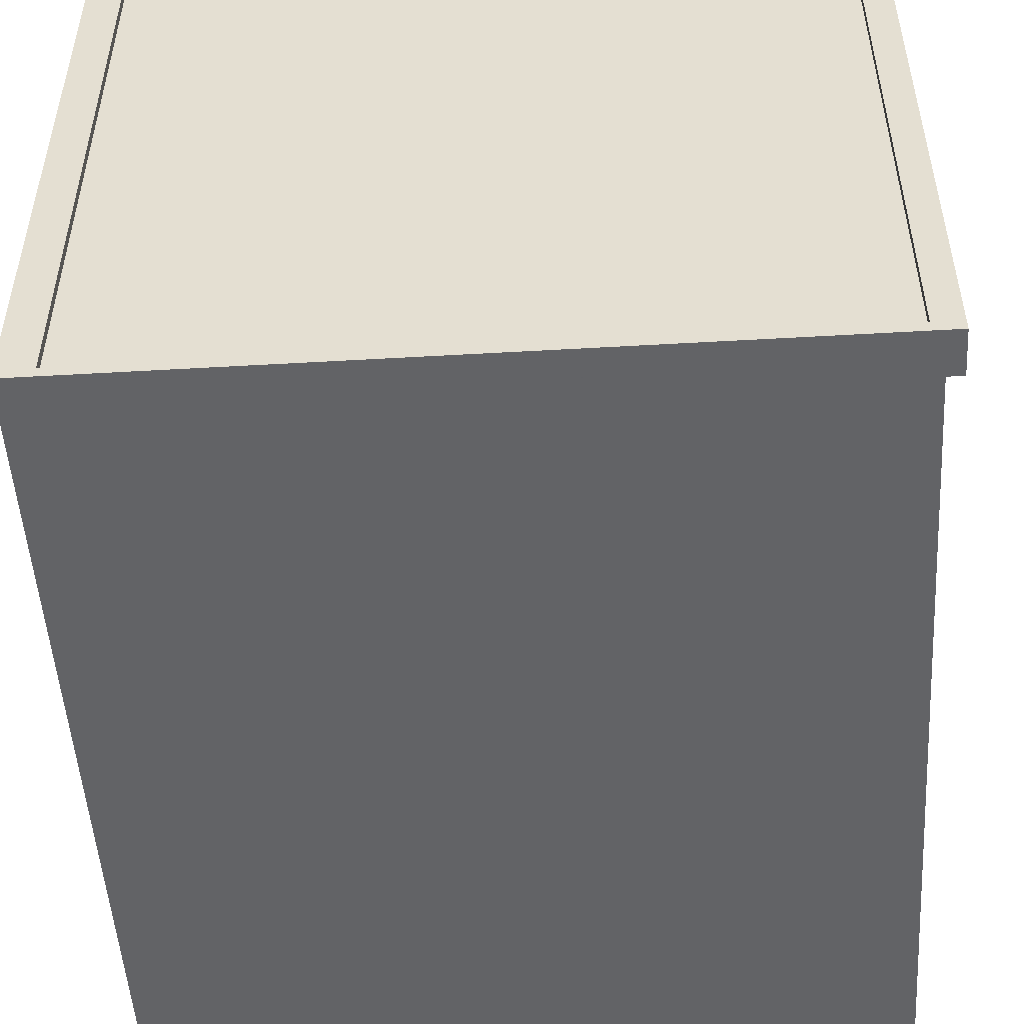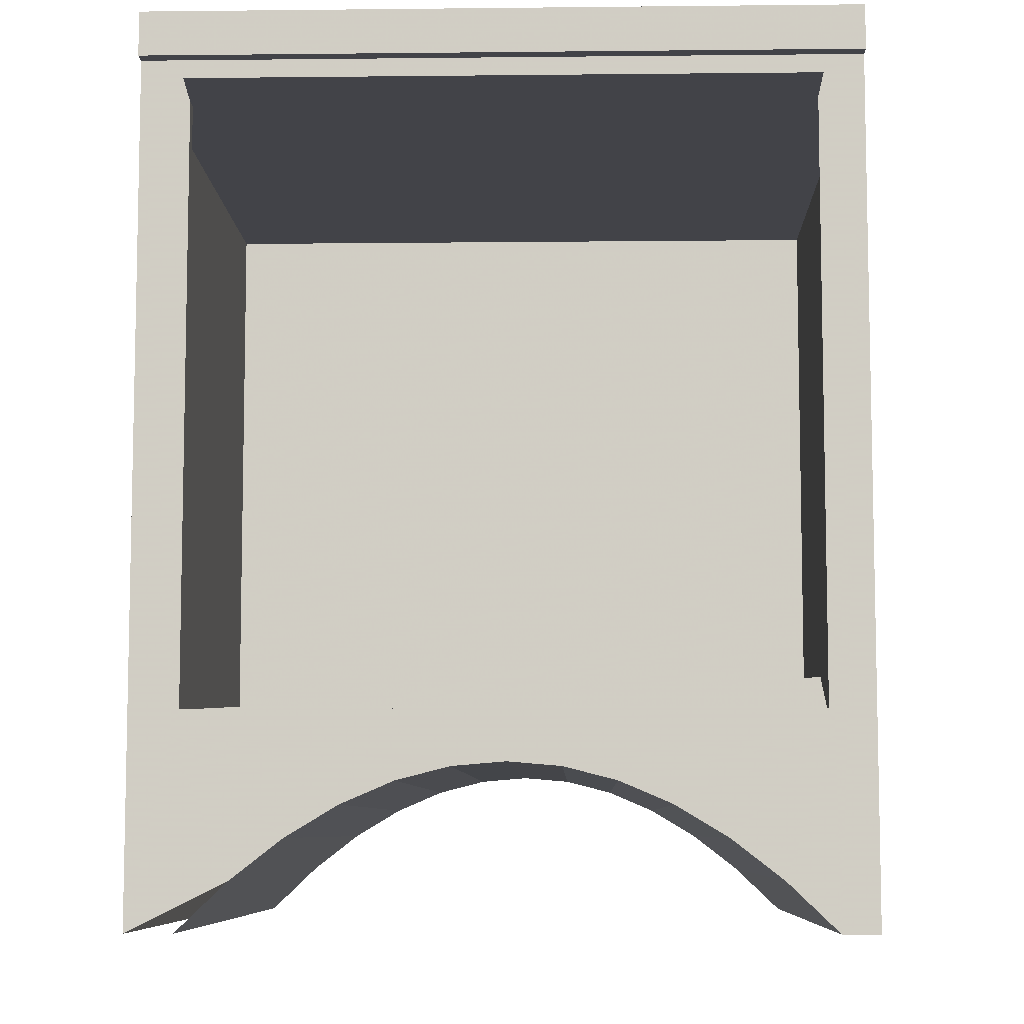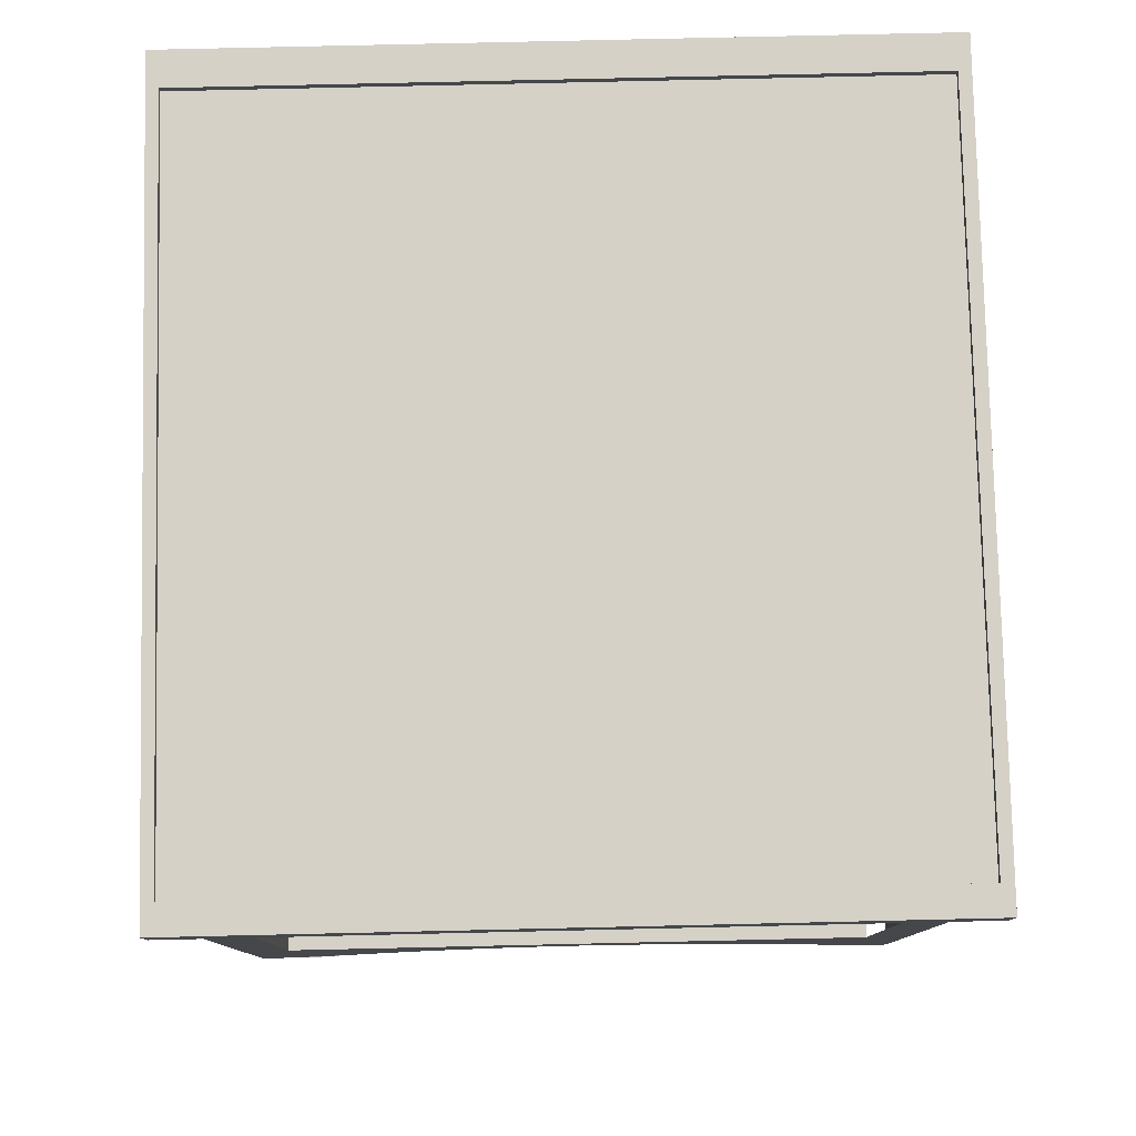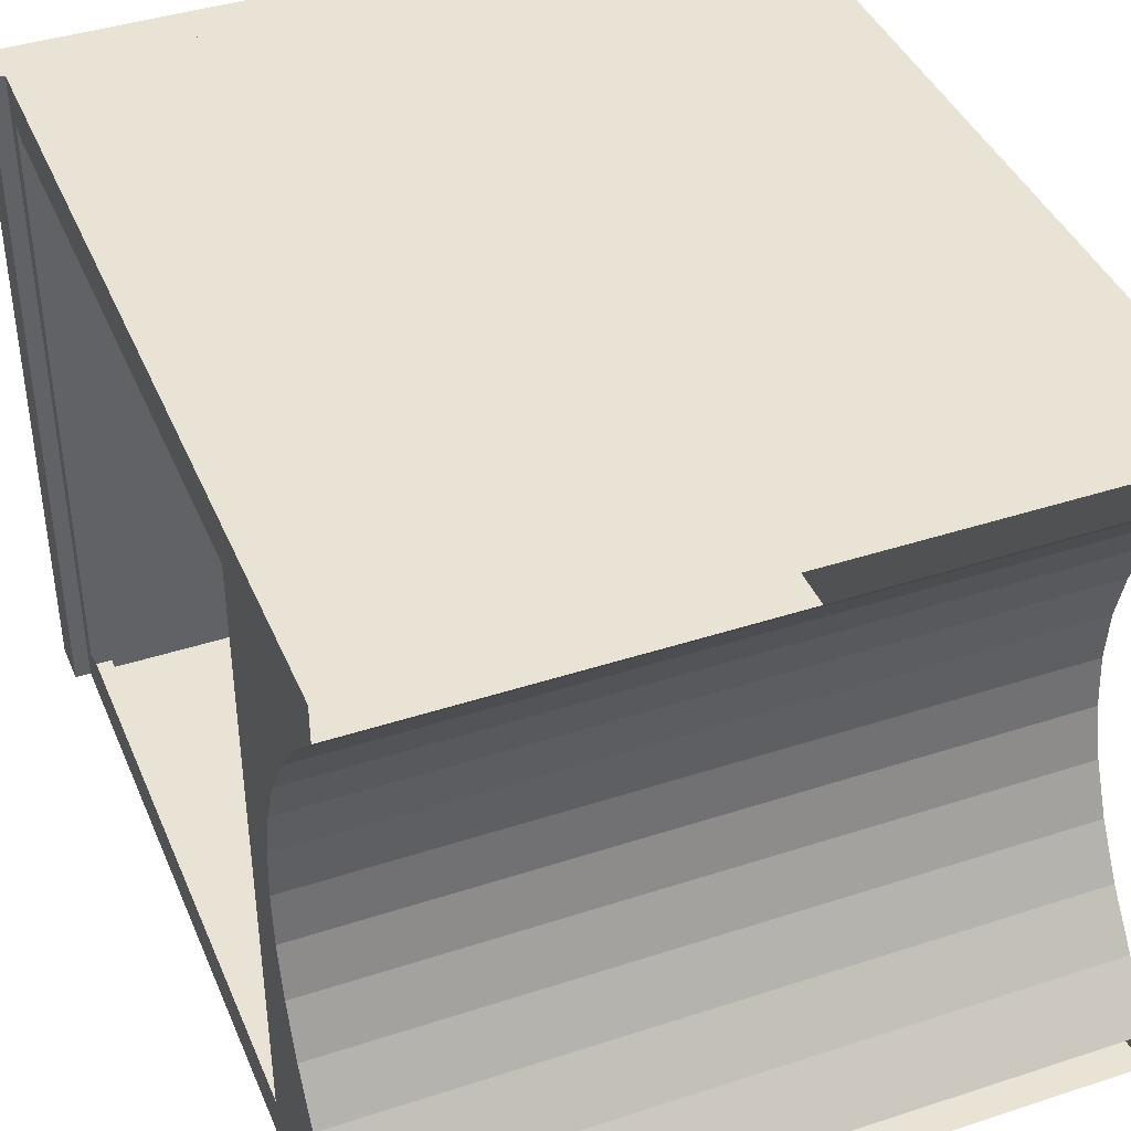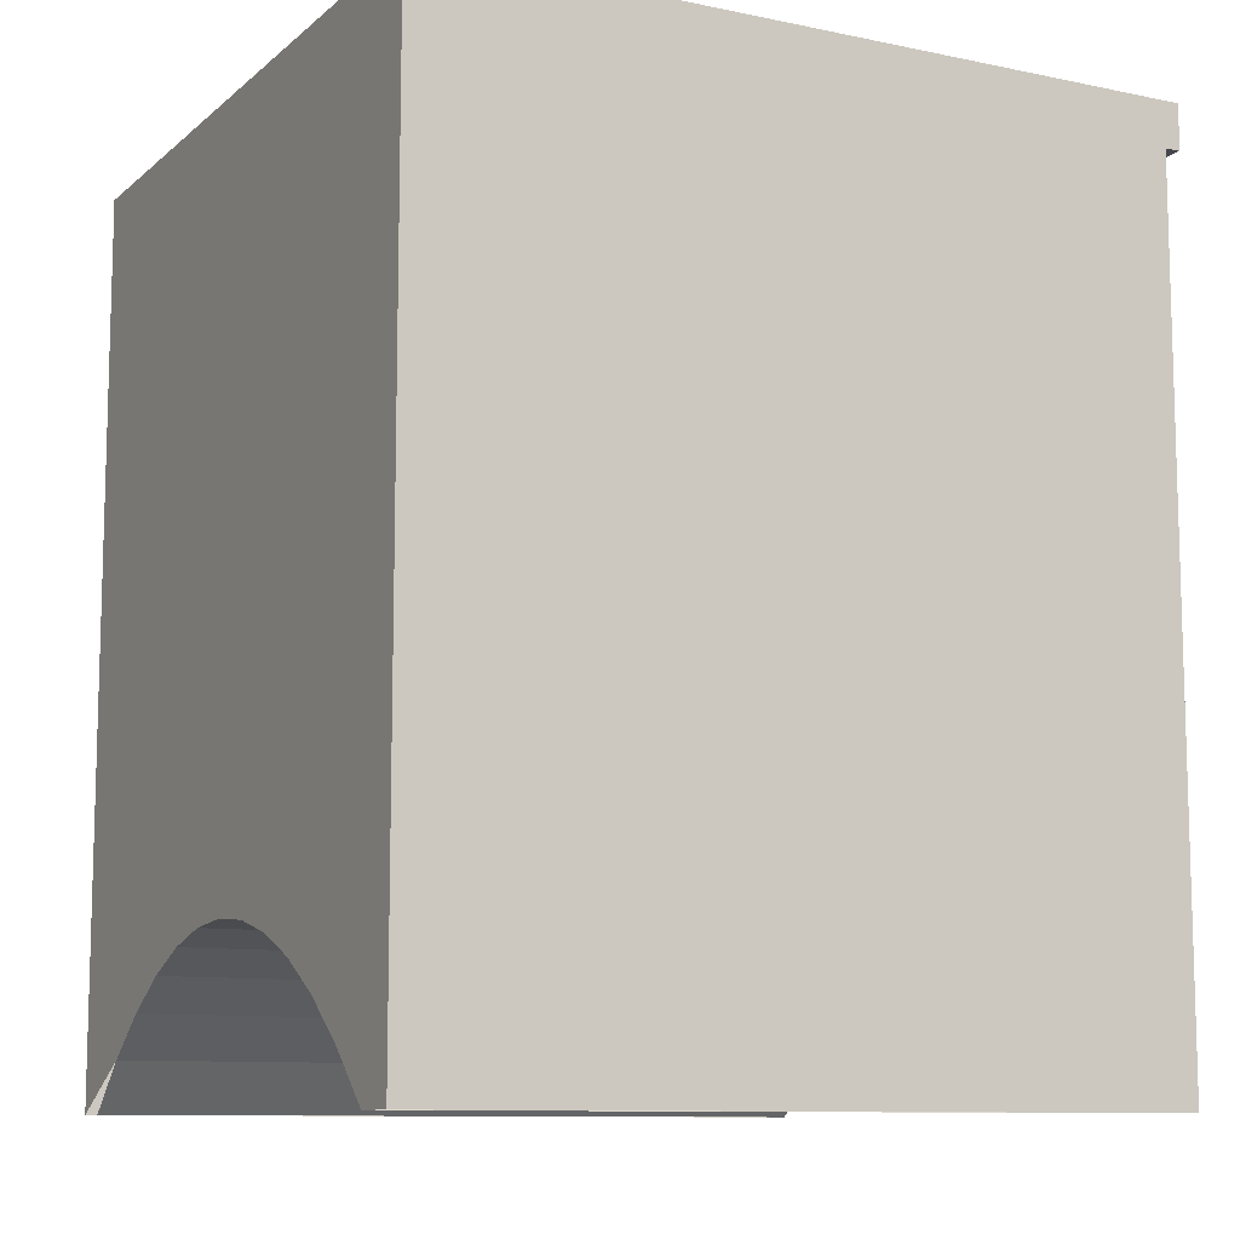
<metadata>
{"format":"obj","ext":"obj","renderer":"f3d","projection":"perspective","resolution":1024,"background":"white","views":[{"elev":-50.9,"azim":3.6,"up":"+Y"},{"elev":-7.6,"azim":91.7,"up":"+Z"},{"elev":79.5,"azim":88.7,"up":"+Z"},{"elev":41.1,"azim":158.3,"up":"+Y"},{"elev":-10.1,"azim":-27.9,"up":"+Z"}]}
</metadata>
<code>
v 0.02268 -0.08039 -0.3344
v 0.02268 -0.08039 -0.3344
v 0.02268 -0.08039 -0.3344
v 0.02268 -0.08039 -0.3344
v -1.179 -0.08039 -0.3344
v -1.179 -0.08039 -0.3344
v -1.179 -0.08039 -0.3344
v -1.179 -0.08039 -0.3344
v -1.179 -0.08039 1.041
v -1.179 -0.08039 1.041
v -1.179 -0.08039 1.041
v -1.179 -0.08039 1.041
v -1.179 -0.08039 1.041
v -1.179 -0.08039 1.041
v 0.02268 -0.08039 1.041
v 0.02268 -0.08039 1.041
v 0.02268 -0.08039 1.041
v 0.02268 -0.08039 1.041
v 0.02268 -0.08039 1.041
v 0.02268 -0.08039 1.041
v 0.02268 -0.01231 -0.03218
v 0.02268 -0.01231 -0.03218
v -1.179 1.07 1.041
v -1.179 1.07 1.041
v -1.179 1.07 1.041
v -1.179 1.07 1.041
v -1.179 1.07 1.041
v -1.179 1.07 1.041
v 0.02268 1.07 1.041
v 0.02268 1.07 1.041
v 0.02268 1.07 1.041
v 0.02268 1.07 1.041
v 0.02268 1.07 1.041
v 0.02268 1.07 1.041
v -1.179 1.07 1.113
v -1.179 1.07 1.113
v -1.179 1.07 1.113
v -1.179 1.07 1.113
v -1.179 1.07 1.113
v -1.179 1.07 1.113
v -1.179 1.07 -0.3344
v -1.179 1.07 -0.3344
v -1.179 1.07 -0.3344
v -1.179 1.07 -0.3344
v 0.04825 1.07 1.113
v 0.04825 1.07 1.113
v 0.04825 1.07 1.113
v 0.04825 1.07 1.113
v 0.04825 1.07 1.113
v 0.04825 1.07 1.113
v 0.04825 1.07 1.041
v 0.04825 1.07 1.041
v 0.04825 1.07 1.041
v 0.04825 1.07 1.041
v 0.04825 1.07 1.041
v 0.04825 1.07 1.041
v 0.02268 1.07 -0.3344
v 0.02268 1.07 -0.3344
v 0.02268 1.07 -0.3344
v 0.02268 1.07 -0.3344
v 0.02268 1.011 -0.3344
v 0.02268 1.011 -0.3344
v 0.02268 1.011 -0.3344
v 0.02268 1.011 -0.3344
v -1.179 -0.003874 -0.3344
v -1.179 -0.003874 -0.3344
v -1.179 -0.003874 -0.3344
v -1.179 -0.003874 -0.3344
v -1.179 0.07906 -0.2551
v -1.179 0.07906 -0.2551
v -1.179 0.07906 -0.2551
v -1.179 0.07906 -0.2551
v -1.179 0.07906 -0.2551
v -1.179 0.07906 -0.2551
v -1.179 -0.08039 1.113
v -1.179 -0.08039 1.113
v -1.179 -0.08039 1.113
v -1.179 -0.08039 1.113
v -1.179 -0.08039 1.113
v -1.179 -0.08039 1.113
v -1.179 0.1629 -0.1899
v -1.179 0.1629 -0.1899
v -1.179 0.1629 -0.1899
v -1.179 0.1629 -0.1899
v -1.179 0.1629 -0.1899
v -1.179 0.1629 -0.1899
v -1.179 0.5034 -0.07362
v -1.179 0.5034 -0.07362
v -1.179 0.5034 -0.07362
v -1.179 0.5034 -0.07362
v -1.179 0.5034 -0.07362
v -1.179 0.5034 -0.07362
v -1.179 0.2474 -0.1391
v -1.179 0.2474 -0.1391
v -1.179 0.2474 -0.1391
v -1.179 0.2474 -0.1391
v -1.179 0.2474 -0.1391
v -1.179 0.2474 -0.1391
v -1.179 0.589 -0.08091
v -1.179 0.589 -0.08091
v -1.179 0.589 -0.08091
v -1.179 0.589 -0.08091
v -1.179 0.589 -0.08091
v -1.179 0.589 -0.08091
v -1.179 0.4178 -0.08091
v -1.179 0.4178 -0.08091
v -1.179 0.4178 -0.08091
v -1.179 0.4178 -0.08091
v -1.179 0.4178 -0.08091
v -1.179 0.4178 -0.08091
v -1.179 0.3324 -0.1028
v -1.179 0.3324 -0.1028
v -1.179 0.3324 -0.1028
v -1.179 0.3324 -0.1028
v -1.179 0.3324 -0.1028
v -1.179 0.3324 -0.1028
v -1.179 0.9278 -0.2551
v -1.179 0.9278 -0.2551
v -1.179 0.9278 -0.2551
v -1.179 0.9278 -0.2551
v -1.179 0.9278 -0.2551
v -1.179 0.9278 -0.2551
v -1.179 0.6744 -0.1028
v -1.179 0.6744 -0.1028
v -1.179 0.6744 -0.1028
v -1.179 0.6744 -0.1028
v -1.179 0.6744 -0.1028
v -1.179 0.6744 -0.1028
v -1.179 0.8439 -0.1899
v -1.179 0.8439 -0.1899
v -1.179 0.8439 -0.1899
v -1.179 0.8439 -0.1899
v -1.179 0.8439 -0.1899
v -1.179 0.8439 -0.1899
v -1.179 0.7594 -0.1391
v -1.179 0.7594 -0.1391
v -1.179 0.7594 -0.1391
v -1.179 0.7594 -0.1391
v -1.179 0.7594 -0.1391
v -1.179 0.7594 -0.1391
v 0.02268 -0.003874 -0.3344
v 0.02268 -0.003874 -0.3344
v 0.02268 0.07906 -0.2551
v 0.02268 0.07906 -0.2551
v 0.02268 0.07906 -0.2551
v 0.02268 0.07906 -0.2551
v 0.02268 0.07906 -0.2551
v 0.02268 0.07906 -0.2551
v 0.02268 0.1629 -0.1899
v 0.02268 0.1629 -0.1899
v 0.02268 0.1629 -0.1899
v 0.02268 0.1629 -0.1899
v 0.02268 0.1629 -0.1899
v 0.02268 0.1629 -0.1899
v 0.02268 0.2474 -0.1391
v 0.02268 0.2474 -0.1391
v 0.02268 0.2474 -0.1391
v 0.02268 0.2474 -0.1391
v 0.02268 0.2474 -0.1391
v 0.02268 0.2474 -0.1391
v 0.02268 0.3324 -0.1028
v 0.02268 0.3324 -0.1028
v 0.02268 0.3324 -0.1028
v 0.02268 0.3324 -0.1028
v 0.02268 0.3324 -0.1028
v 0.02268 0.3324 -0.1028
v 0.02268 0.5034 -0.07362
v 0.02268 0.5034 -0.07362
v 0.02268 0.5034 -0.07362
v 0.02268 0.5034 -0.07362
v 0.02268 0.5034 -0.07362
v 0.02268 0.5034 -0.07362
v 0.02268 0.4178 -0.08091
v 0.02268 0.4178 -0.08091
v 0.02268 0.4178 -0.08091
v 0.02268 0.4178 -0.08091
v 0.02268 0.4178 -0.08091
v 0.02268 0.4178 -0.08091
v -1.179 1.011 -0.3344
v -1.179 1.011 -0.3344
v 0.02268 0.589 -0.08091
v 0.02268 0.589 -0.08091
v 0.02268 0.589 -0.08091
v 0.02268 0.589 -0.08091
v 0.02268 0.589 -0.08091
v 0.02268 0.589 -0.08091
v 0.02268 0.9278 -0.2551
v 0.02268 0.9278 -0.2551
v 0.02268 0.9278 -0.2551
v 0.02268 0.9278 -0.2551
v 0.02268 0.9278 -0.2551
v 0.02268 0.9278 -0.2551
v 0.02268 0.8439 -0.1899
v 0.02268 0.8439 -0.1899
v 0.02268 0.8439 -0.1899
v 0.02268 0.8439 -0.1899
v 0.02268 0.8439 -0.1899
v 0.02268 0.8439 -0.1899
v 0.02268 0.6744 -0.1028
v 0.02268 0.6744 -0.1028
v 0.02268 0.6744 -0.1028
v 0.02268 0.6744 -0.1028
v 0.02268 0.6744 -0.1028
v 0.02268 0.6744 -0.1028
v 0.02268 0.7594 -0.1391
v 0.02268 0.7594 -0.1391
v 0.02268 0.7594 -0.1391
v 0.02268 0.7594 -0.1391
v 0.02268 0.7594 -0.1391
v 0.02268 0.7594 -0.1391
v 0.04825 -0.08039 1.041
v 0.04825 -0.08039 1.041
v 0.04825 -0.08039 1.041
v 0.04825 -0.08039 1.041
v 0.04825 -0.08039 1.041
v 0.04825 -0.08039 1.041
v 0.04825 -0.08039 1.113
v 0.04825 -0.08039 1.113
v 0.04825 -0.08039 1.113
v 0.04825 -0.08039 1.113
v 0.04825 -0.08039 1.113
v 0.04825 -0.08039 1.113
v 0.002462 -0.06166 1.113
v 0.002462 -0.06166 1.113
v 0.002462 -0.06166 1.113
v 0.002462 -0.06166 1.113
v 0.002462 -0.06166 1.113
v 0.002462 -0.06166 1.113
v -1.123 -0.06166 1.113
v -1.123 -0.06166 1.113
v -1.123 -0.06166 1.113
v -1.123 -0.06166 1.113
v -1.123 -0.06166 1.113
v -1.123 -0.06166 1.113
v -1.123 1.051 1.113
v -1.123 1.051 1.113
v -1.123 1.051 1.113
v -1.123 1.051 1.113
v -1.123 1.051 1.113
v -1.123 1.051 1.113
v 0.002462 1.051 1.113
v 0.002462 1.051 1.113
v 0.002462 1.051 1.113
v 0.002462 1.051 1.113
v 0.002462 1.051 1.113
v 0.002462 1.051 1.113
v -1.123 -0.06166 1.1
v -1.123 -0.06166 1.1
v -1.123 -0.06166 1.1
v -1.123 -0.06166 1.1
v -1.123 -0.06166 1.1
v -1.123 -0.06166 1.1
v 0.002462 1.051 1.1
v 0.002462 1.051 1.1
v 0.002462 1.051 1.1
v 0.002462 1.051 1.1
v 0.002462 1.051 1.1
v 0.002462 1.051 1.1
v 0.002462 -0.06166 1.1
v 0.002462 -0.06166 1.1
v 0.002462 -0.06166 1.1
v 0.002462 -0.06166 1.1
v 0.002462 -0.06166 1.1
v 0.002462 -0.06166 1.1
v -1.123 1.051 1.1
v -1.123 1.051 1.1
v -1.123 1.051 1.1
v -1.123 1.051 1.1
v -1.123 1.051 1.1
v -1.123 1.051 1.1
v 0.02268 0.9967 0.007146
v 0.02268 0.9967 0.007146
v 0.02268 0.9967 0.007146
v 0.02268 0.9967 0.007146
v 0.02268 1.006 1.011
v 0.02268 1.006 1.011
v 0.02268 1.006 -0.03218
v 0.02268 1.006 -0.03218
v 0.02268 0.9967 0.9721
v 0.02268 0.9967 0.9721
v 0.02268 -0.01231 1.011
v 0.02268 -0.01231 1.011
v 0.02268 -0.000481 0.007146
v 0.02268 -0.000481 0.007146
v 0.02268 -0.000481 0.007146
v 0.02268 -0.000481 0.007146
v 0.02268 -0.000481 0.007146
v 0.02268 -0.000481 0.007146
v 0.02268 -0.000481 0.9721
v 0.02268 -0.000481 0.9721
v 0.02268 -0.000481 0.9721
v 0.02268 -0.000481 0.9721
v -0.002886 -0.000481 0.007146
v -0.002886 -0.000481 0.007146
v -0.002886 -0.000481 0.007146
v -0.002886 -0.000481 0.007146
v -0.002886 -0.000481 0.007146
v -0.002886 -0.000481 0.007146
v -0.002886 -0.000481 0.9721
v -0.002886 -0.000481 0.9721
v -0.002886 0.9967 0.007146
v -0.002886 0.9967 0.007146
v -0.002886 0.9967 0.007146
v -0.002886 0.9967 0.007146
v -0.002886 0.9869 0.05581
v -0.002886 0.9869 0.05581
f 1 9 5
f 9 1 15
f 2 21 16
f 6 10 3
f 17 3 10
f 18 22 4
f 35 29 23
f 29 41 23
f 41 29 57
f 29 45 51
f 30 61 58
f 24 31 36
f 24 42 31
f 59 31 42
f 52 46 31
f 60 62 32
f 11 65 7
f 65 11 69
f 69 11 81
f 75 25 11
f 25 87 11
f 81 11 93
f 25 75 37
f 25 99 87
f 105 11 87
f 93 11 111
f 43 117 25
f 25 123 99
f 111 11 105
f 25 117 129
f 25 135 123
f 25 129 135
f 8 66 12
f 70 12 66
f 82 12 70
f 12 26 76
f 12 88 26
f 94 12 82
f 38 76 26
f 88 100 26
f 88 12 106
f 112 12 94
f 26 118 44
f 100 124 26
f 106 12 112
f 130 118 26
f 124 136 26
f 136 130 26
f 71 141 67
f 141 71 143
f 83 144 72
f 144 83 149
f 95 150 84
f 150 95 155
f 101 167 89
f 90 173 107
f 113 156 96
f 156 113 161
f 125 181 102
f 167 101 182
f 173 90 168
f 108 162 114
f 162 108 174
f 179 187 119
f 120 193 131
f 137 199 126
f 181 125 200
f 187 179 63
f 193 120 188
f 205 132 194
f 132 205 138
f 199 137 206
f 68 142 73
f 145 73 142
f 74 146 85
f 151 85 146
f 86 152 97
f 157 97 152
f 91 169 103
f 109 175 92
f 98 158 115
f 163 115 158
f 104 183 127
f 184 103 169
f 170 92 175
f 116 164 110
f 176 110 164
f 121 189 180
f 133 195 122
f 128 201 139
f 202 127 183
f 64 180 189
f 190 122 195
f 196 134 207
f 140 207 134
f 208 139 201
f 15 77 9
f 211 77 15
f 77 211 217
f 212 47 218
f 219 223 78
f 78 229 39
f 45 29 35
f 47 212 53
f 223 219 48
f 229 78 223
f 39 229 235
f 39 235 48
f 223 48 241
f 224 247 230
f 248 236 231
f 241 48 235
f 253 225 242
f 247 224 259
f 236 248 265
f 237 254 243
f 225 253 260
f 255 249 261
f 249 255 266
f 254 237 267
f 10 79 17
f 27 19 13
f 14 20 28
f 17 79 213
f 19 27 33
f 34 28 20
f 220 213 79
f 221 49 214
f 80 226 222
f 40 232 80
f 36 31 46
f 54 214 49
f 50 222 226
f 226 80 232
f 238 232 40
f 50 238 40
f 244 50 226
f 233 250 227
f 234 239 251
f 238 50 244
f 245 228 256
f 262 227 250
f 268 251 239
f 246 257 240
f 263 256 228
f 264 252 258
f 269 258 252
f 270 240 257
f 271 277 275
f 271 275 279
f 277 30 275
f 61 30 277
f 276 32 278
f 276 278 272
f 278 32 62
f 280 276 272
f 21 283 281
f 281 283 289
f 293 290 284
f 290 293 299
f 2 147 21
f 16 21 281
f 22 148 4
f 282 22 18
f 282 285 22
f 291 285 282
f 286 292 294
f 300 294 292
f 283 21 271
f 277 271 21
f 273 295 287
f 295 273 301
f 302 305 296
f 21 147 153
f 21 153 159
f 21 159 165
f 21 165 177
f 21 177 171
f 21 171 277
f 185 277 171
f 61 277 191
f 203 277 185
f 191 277 197
f 197 277 209
f 209 277 203
f 154 148 22
f 160 154 22
f 166 160 22
f 272 22 285
f 178 166 22
f 22 272 278
f 288 297 274
f 172 178 22
f 278 172 22
f 303 274 297
f 172 278 186
f 298 306 304
f 192 278 62
f 186 278 204
f 198 278 192
f 210 278 198
f 204 278 210
f 16 281 30
f 33 215 19
f 275 30 281
f 215 33 55
f 32 282 18
f 20 216 34
f 282 32 276
f 56 34 216

</code>
